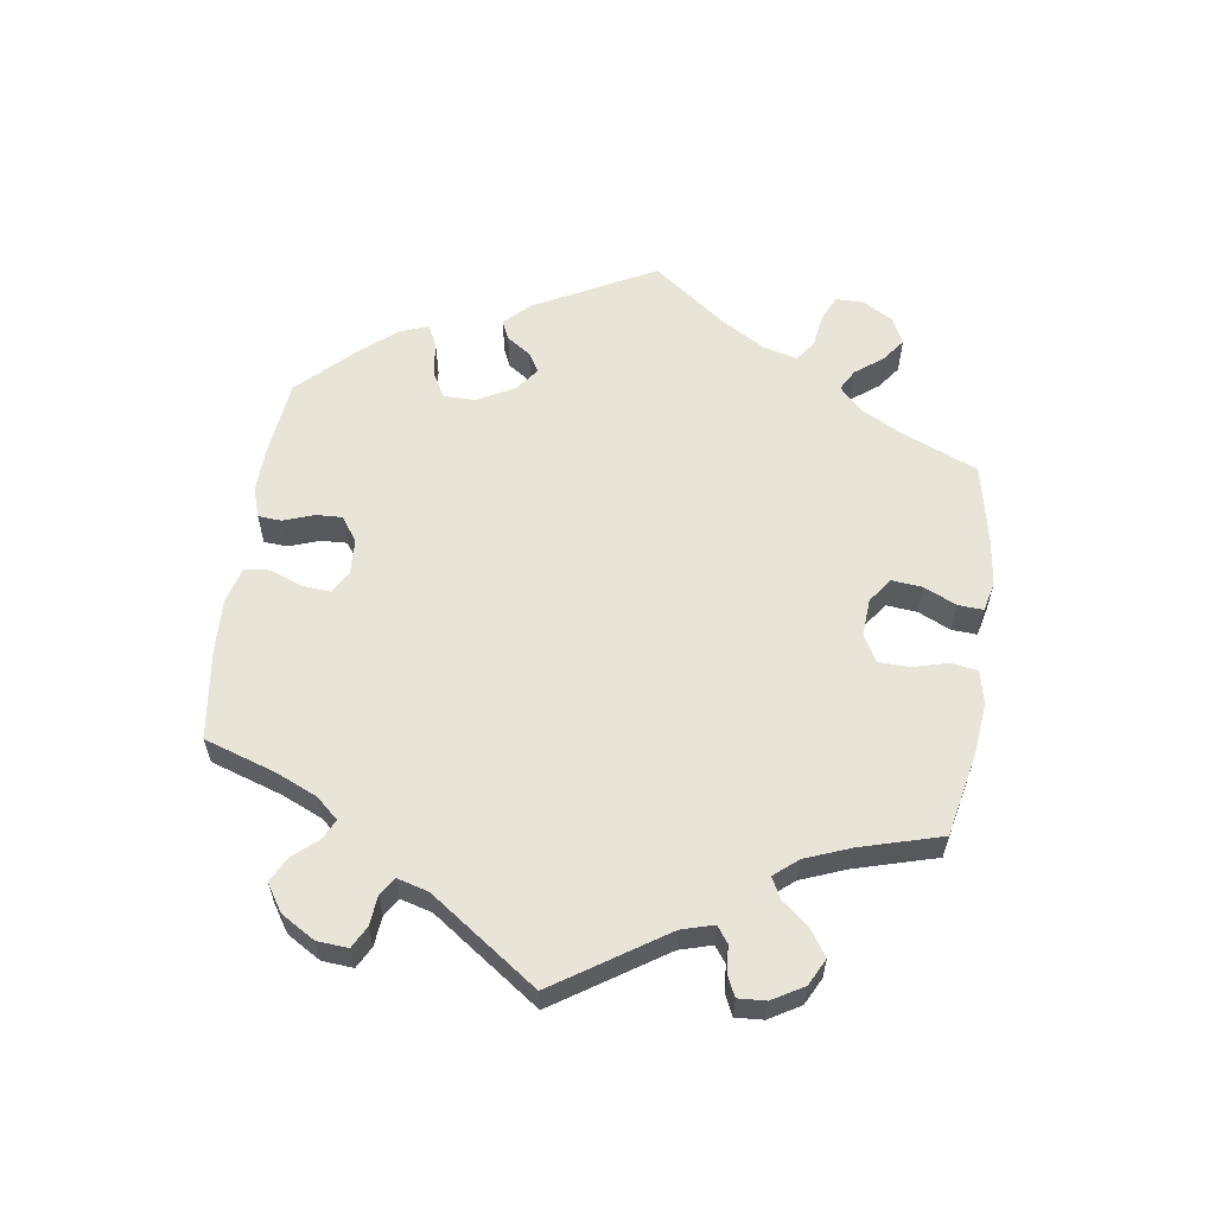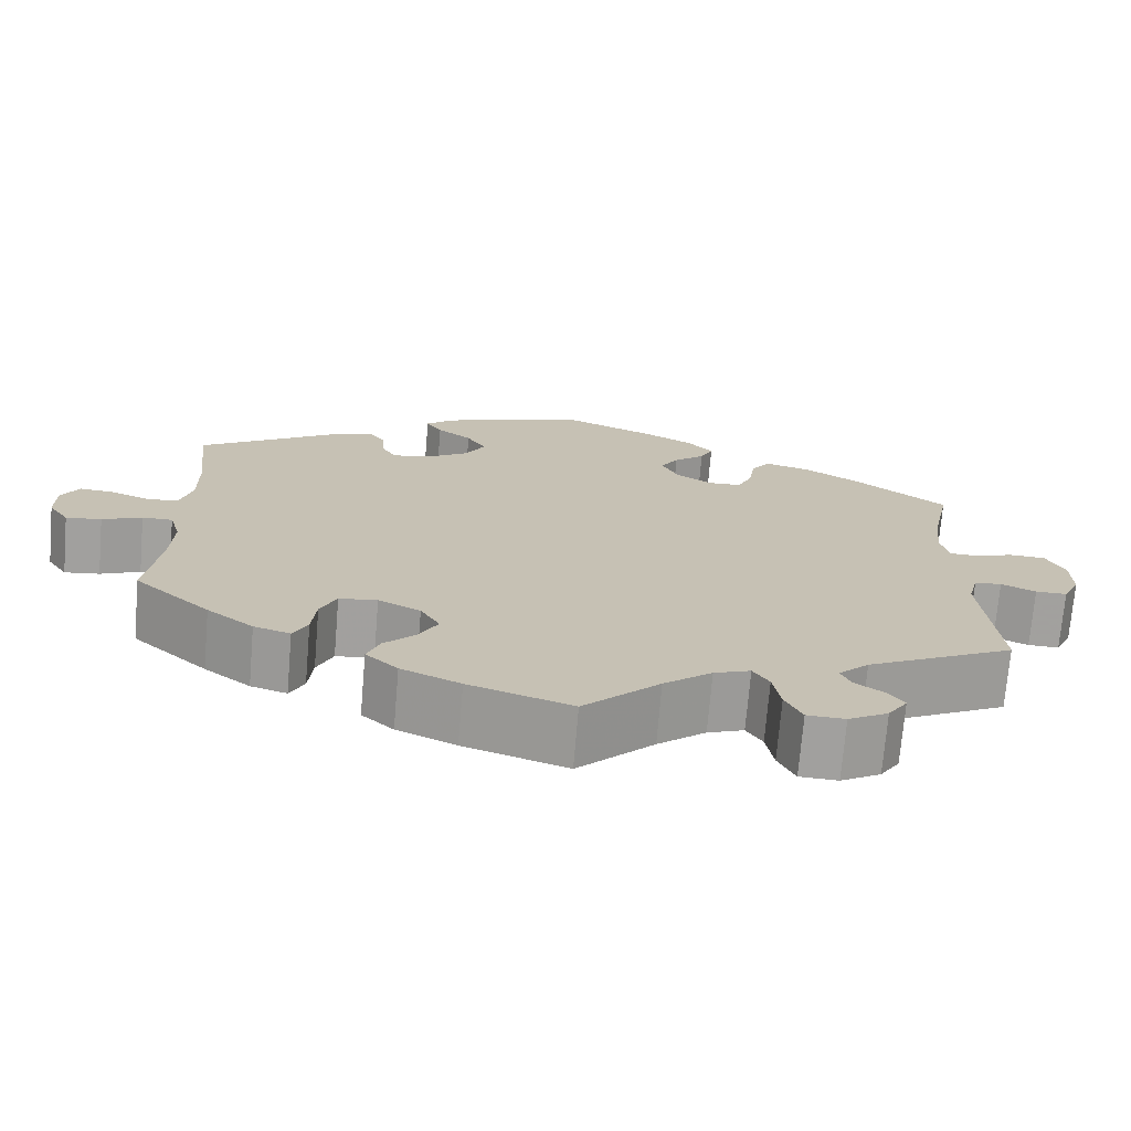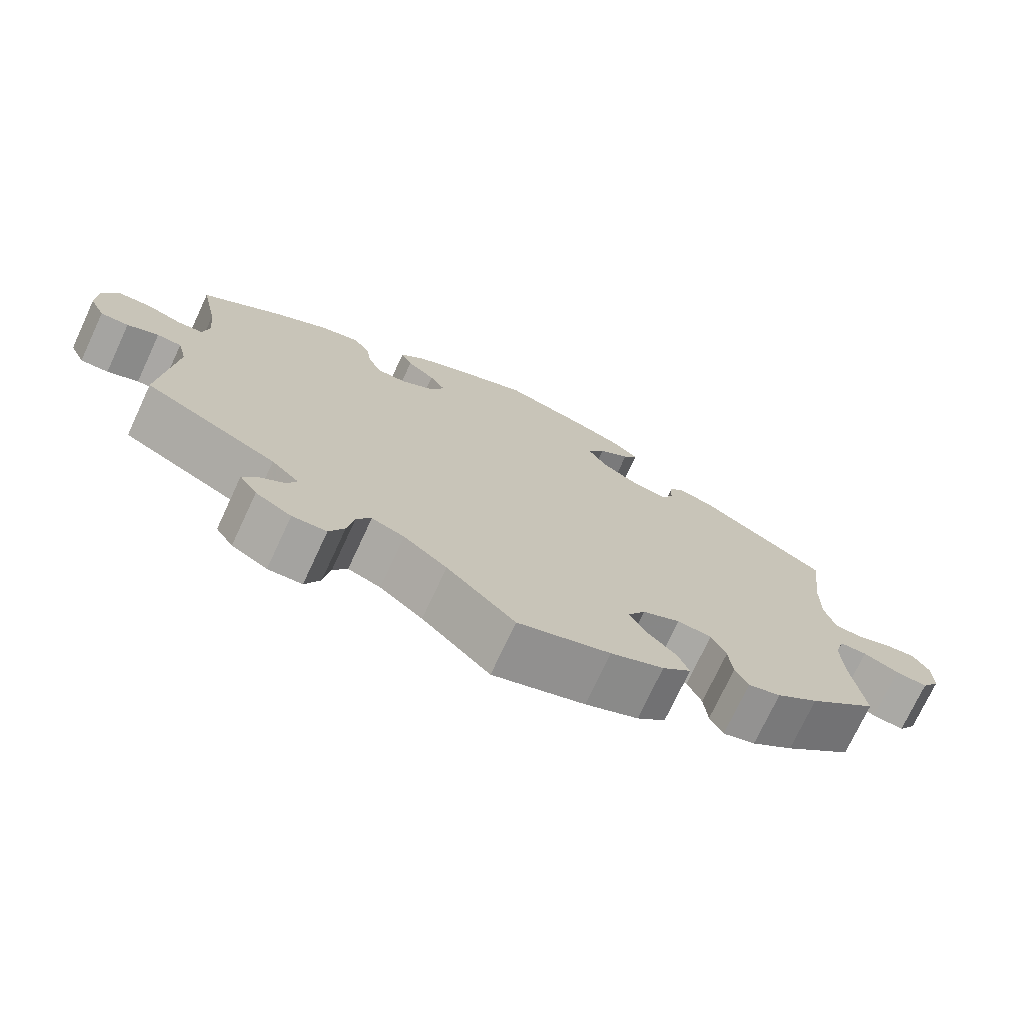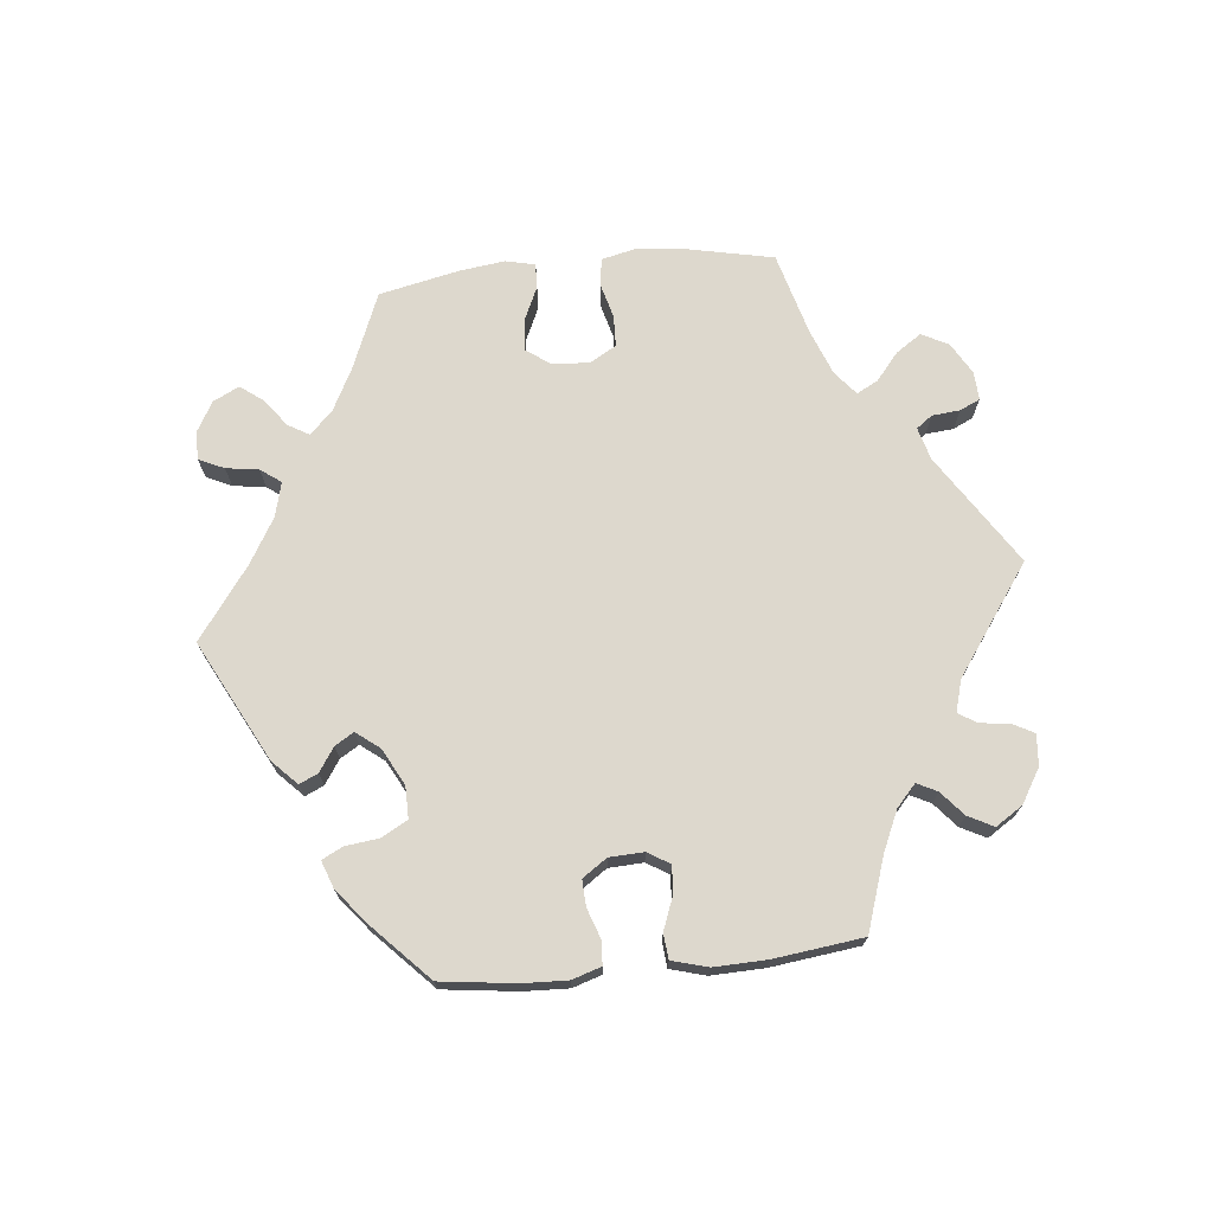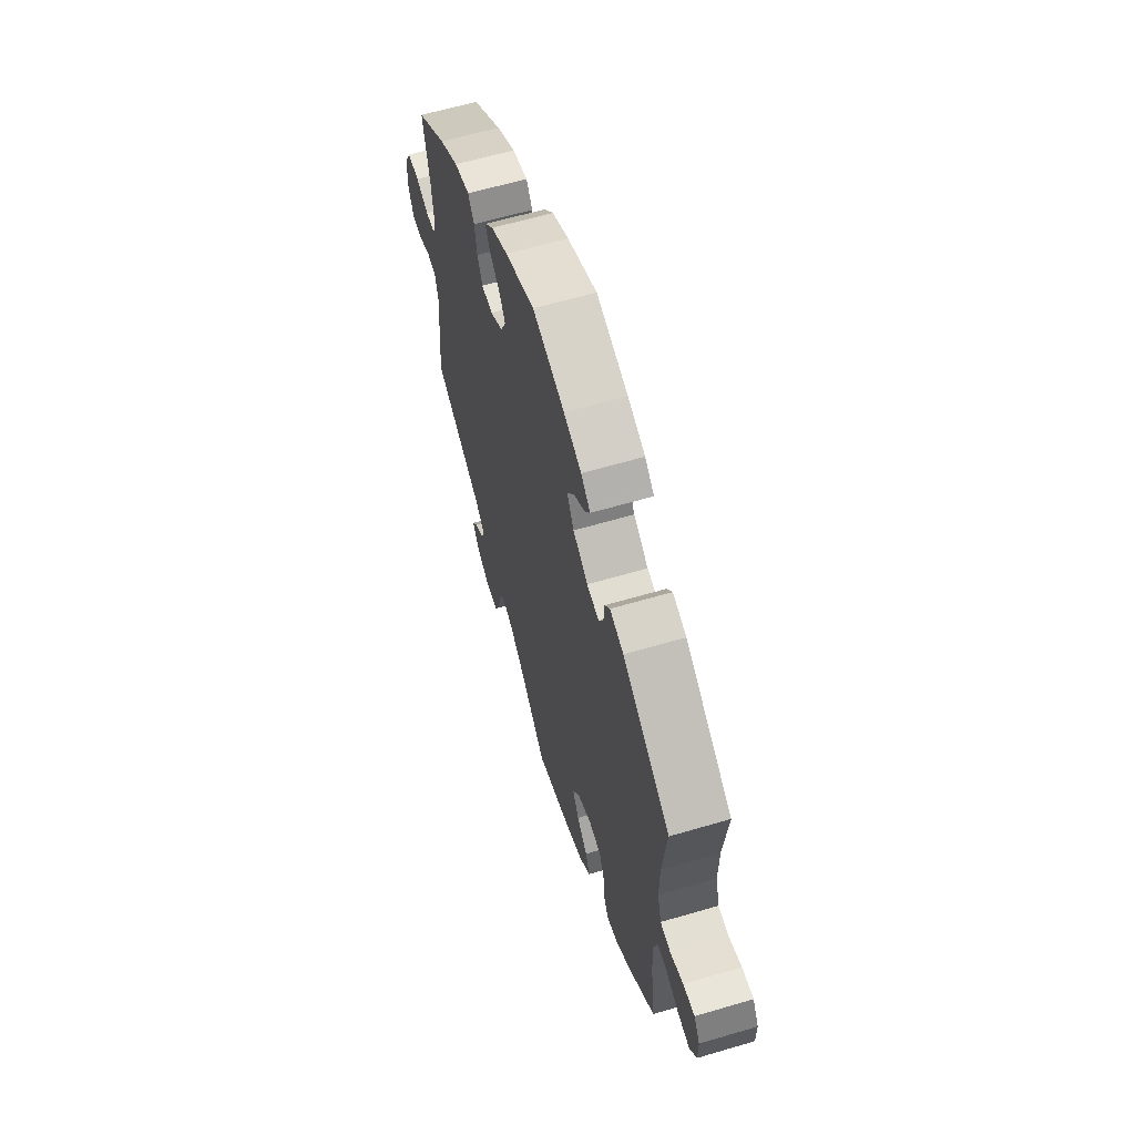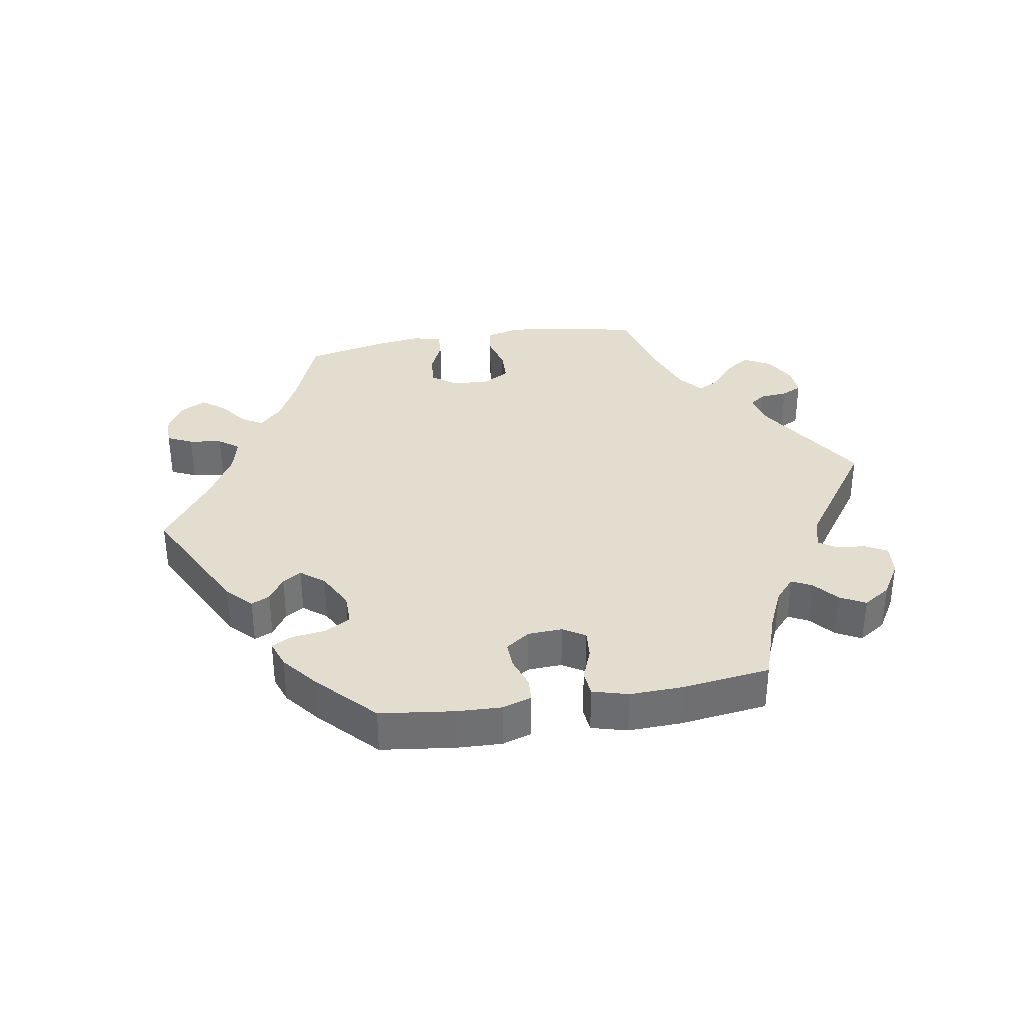
<metadata>
{"format":"obj","ext":"obj","renderer":"f3d","projection":"perspective","resolution":1024,"background":"white","views":[{"elev":60.2,"azim":128.1,"up":"+Y"},{"elev":-72.0,"azim":-4.8,"up":"+Z"},{"elev":-73.8,"azim":155.0,"up":"+Z"},{"elev":72.1,"azim":24.1,"up":"+Y"},{"elev":61.7,"azim":-106.7,"up":"+Z"},{"elev":35.5,"azim":20.4,"up":"+Y"}]}
</metadata>
<code>
v -0.121 0.07 -0.538
v -0.191 0.07 -0.507
v -0.229 0.07 -0.472
v -0.214 0.07 -0.434
v -0.176 0.07 -0.396
v -0.154 0.07 -0.355
v -0.177 0.07 -0.316
v -0.227 0.07 -0.291
v -0.272 0.07 -0.296
v -0.291 0.07 -0.338
v -0.296 0.07 -0.391
v -0.313 0.07 -0.425
v -0.356 0.07 -0.412
v -0.411 0.07 -0.37
v -0.501 0.07 -0.289
v -0.485 0.07 -0.169
v -0.482 0.07 -0.097
v -0.495 0.07 -0.052
v -0.531 0.07 -0.052
v -0.578 0.07 -0.072
v -0.62 0.07 -0.077
v -0.644 0.07 -0.041
v -0.644 0.07 0.011
v -0.623 0.07 0.047
v -0.582 0.07 0.043
v -0.536 0.07 0.025
v -0.499 0.07 0.029
v -0.485 0.07 0.08
v -0.486 0.07 0.158
v -0.501 0.07 0.289
v -0.332 0.07 0.398
v -0.283 0.07 0.412
v -0.265 0.07 0.387
v -0.262 0.07 0.344
v -0.246 0.07 0.315
v -0.202 0.07 0.321
v -0.15 0.07 0.354
v -0.126 0.07 0.395
v -0.149 0.07 0.433
v -0.19 0.07 0.464
v -0.209 0.07 0.493
v -0.176 0.07 0.521
v -0.114 0.07 0.545
v -0.001 0.07 0.578
v 0.104 0.07 0.534
v 0.163 0.07 0.503
v 0.194 0.07 0.469
v 0.179 0.07 0.438
v 0.142 0.07 0.406
v 0.121 0.07 0.373
v 0.14 0.07 0.333
v 0.184 0.07 0.305
v 0.223 0.07 0.306
v 0.241 0.07 0.344
v 0.249 0.07 0.395
v 0.271 0.07 0.426
v 0.325 0.07 0.412
v 0.393 0.07 0.37
v 0.5 0.07 0.289
v 0.477 0.07 0.178
v 0.47 0.07 0.112
v 0.479 0.07 0.069
v 0.513 0.07 0.067
v 0.558 0.07 0.083
v 0.601 0.07 0.081
v 0.623 0.07 0.038
v 0.624 0.07 -0.021
v 0.604 0.07 -0.063
v 0.567 0.07 -0.062
v 0.526 0.07 -0.044
v 0.494 0.07 -0.046
v 0.482 0.07 -0.093
v 0.5 0.07 -0.289
v 0.325 0.07 -0.378
v 0.289 0.07 -0.413
v 0.301 0.07 -0.44
v 0.335 0.07 -0.464
v 0.354 0.07 -0.491
v 0.331 0.07 -0.526
v 0.284 0.07 -0.553
v 0.239 0.07 -0.551
v 0.219 0.07 -0.51
v 0.21 0.07 -0.458
v 0.191 0.07 -0.428
v 0.148 0.07 -0.444
v 0.091 0.07 -0.49
v 0.001 0.07 -0.578
v -0.121 0 -0.538
v -0.191 0 -0.507
v -0.229 0 -0.472
v -0.214 0 -0.434
v -0.176 0 -0.396
v -0.154 0 -0.355
v -0.177 0 -0.316
v -0.227 0 -0.291
v -0.272 0 -0.296
v -0.291 0 -0.338
v -0.296 0 -0.391
v -0.313 0 -0.425
v -0.356 0 -0.412
v -0.411 0 -0.37
v -0.501 0 -0.289
v -0.485 0 -0.169
v -0.482 0 -0.097
v -0.495 0 -0.052
v -0.531 0 -0.052
v -0.578 0 -0.072
v -0.62 0 -0.077
v -0.644 0 -0.041
v -0.644 0 0.011
v -0.623 0 0.047
v -0.582 0 0.043
v -0.536 0 0.025
v -0.499 0 0.029
v -0.485 0 0.08
v -0.486 0 0.158
v -0.501 0 0.289
v -0.332 0 0.398
v -0.283 0 0.412
v -0.265 0 0.387
v -0.262 0 0.344
v -0.246 0 0.315
v -0.202 0 0.321
v -0.15 0 0.354
v -0.126 0 0.395
v -0.149 0 0.433
v -0.19 0 0.464
v -0.209 0 0.493
v -0.176 0 0.521
v -0.114 0 0.545
v -0.001 0 0.578
v 0.104 0 0.534
v 0.163 0 0.503
v 0.194 0 0.469
v 0.179 0 0.438
v 0.142 0 0.406
v 0.121 0 0.373
v 0.14 0 0.333
v 0.184 0 0.305
v 0.223 0 0.306
v 0.241 0 0.344
v 0.249 0 0.395
v 0.271 0 0.426
v 0.325 0 0.412
v 0.393 0 0.37
v 0.5 0 0.289
v 0.477 0 0.178
v 0.47 0 0.112
v 0.479 0 0.069
v 0.513 0 0.067
v 0.558 0 0.083
v 0.601 0 0.081
v 0.623 0 0.038
v 0.624 0 -0.021
v 0.604 0 -0.063
v 0.567 0 -0.062
v 0.526 0 -0.044
v 0.494 0 -0.046
v 0.482 0 -0.093
v 0.5 0 -0.289
v 0.325 0 -0.378
v 0.289 0 -0.413
v 0.301 0 -0.44
v 0.335 0 -0.464
v 0.354 0 -0.491
v 0.331 0 -0.526
v 0.284 0 -0.553
v 0.239 0 -0.551
v 0.219 0 -0.51
v 0.21 0 -0.458
v 0.191 0 -0.428
v 0.148 0 -0.444
v 0.091 0 -0.49
v 0.001 0 -0.578
f 86 87 1 2
f 85 86 2 3
f 84 85 3 4
f 80 81 82 83
f 80 83 84
f 79 80 84
f 76 77 78 79
f 75 76 79 84
f 74 75 84 4
f 72 73 74 4
f 67 68 69 70
f 67 70 71
f 66 67 71
f 63 64 65 66
f 62 63 66 71
f 61 62 71 72
f 57 58 59 60
f 57 60 61
f 54 55 56 57
f 53 54 57 61
f 52 53 61 72
f 46 47 48 49
f 46 49 50
f 45 46 50
f 44 45 50
f 43 44 50 51
f 39 40 41 42
f 38 39 42 43
f 31 32 33 34
f 29 30 31 34
f 28 29 34 35
f 27 28 35 36
f 23 24 25 26
f 23 26 27
f 22 23 27
f 19 20 21 22
f 18 19 22 27
f 17 18 27 36
f 13 14 15 16
f 10 11 12 13
f 9 10 13 16
f 8 9 16 17
f 72 4 5
f 72 5 6
f 51 52 72 6
f 38 43 51 6
f 37 38 6 7
f 17 36 37
f 7 8 17 37
f 89 88 174 173
f 90 89 173 172
f 91 90 172 171
f 170 169 168 167
f 171 170 167
f 171 167 166
f 166 165 164 163
f 171 166 163 162
f 91 171 162 161
f 91 161 160 159
f 157 156 155 154
f 158 157 154
f 158 154 153
f 153 152 151 150
f 158 153 150 149
f 159 158 149 148
f 147 146 145 144
f 148 147 144
f 144 143 142 141
f 148 144 141 140
f 159 148 140 139
f 136 135 134 133
f 137 136 133
f 137 133 132
f 137 132 131
f 138 137 131 130
f 129 128 127 126
f 130 129 126 125
f 121 120 119 118
f 121 118 117 116
f 122 121 116 115
f 123 122 115 114
f 113 112 111 110
f 114 113 110
f 114 110 109
f 109 108 107 106
f 114 109 106 105
f 123 114 105 104
f 103 102 101 100
f 100 99 98 97
f 103 100 97 96
f 104 103 96 95
f 92 91 159
f 93 92 159
f 93 159 139 138
f 93 138 130 125
f 94 93 125 124
f 124 123 104
f 124 104 95 94
f 1 88 89 2
f 2 89 90 3
f 3 90 91 4
f 4 91 92 5
f 5 92 93 6
f 6 93 94 7
f 7 94 95 8
f 8 95 96 9
f 9 96 97 10
f 10 97 98 11
f 11 98 99 12
f 12 99 100 13
f 13 100 101 14
f 14 101 102 15
f 15 102 103 16
f 16 103 104 17
f 17 104 105 18
f 18 105 106 19
f 19 106 107 20
f 20 107 108 21
f 21 108 109 22
f 22 109 110 23
f 23 110 111 24
f 24 111 112 25
f 25 112 113 26
f 26 113 114 27
f 27 114 115 28
f 28 115 116 29
f 29 116 117 30
f 30 117 118 31
f 31 118 119 32
f 32 119 120 33
f 33 120 121 34
f 34 121 122 35
f 35 122 123 36
f 36 123 124 37
f 37 124 125 38
f 38 125 126 39
f 39 126 127 40
f 40 127 128 41
f 41 128 129 42
f 42 129 130 43
f 43 130 131 44
f 44 131 132 45
f 45 132 133 46
f 46 133 134 47
f 47 134 135 48
f 48 135 136 49
f 49 136 137 50
f 50 137 138 51
f 51 138 139 52
f 52 139 140 53
f 53 140 141 54
f 54 141 142 55
f 55 142 143 56
f 56 143 144 57
f 57 144 145 58
f 58 145 146 59
f 59 146 147 60
f 60 147 148 61
f 61 148 149 62
f 62 149 150 63
f 63 150 151 64
f 64 151 152 65
f 65 152 153 66
f 66 153 154 67
f 67 154 155 68
f 68 155 156 69
f 69 156 157 70
f 70 157 158 71
f 71 158 159 72
f 72 159 160 73
f 73 160 161 74
f 74 161 162 75
f 75 162 163 76
f 76 163 164 77
f 77 164 165 78
f 78 165 166 79
f 79 166 167 80
f 80 167 168 81
f 81 168 169 82
f 82 169 170 83
f 83 170 171 84
f 84 171 172 85
f 85 172 173 86
f 86 173 174 87
f 87 174 88 1

</code>
